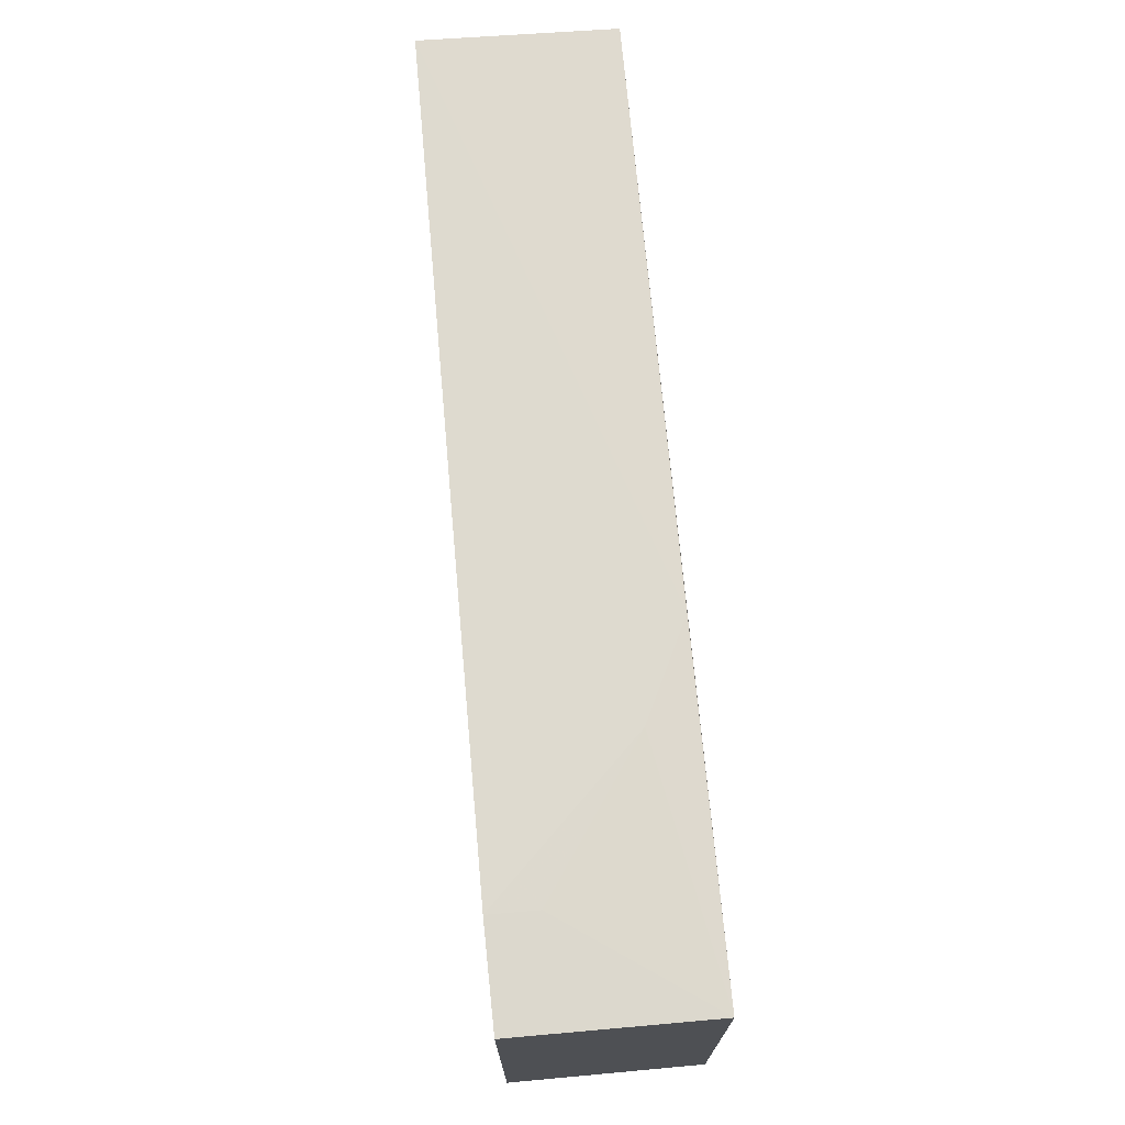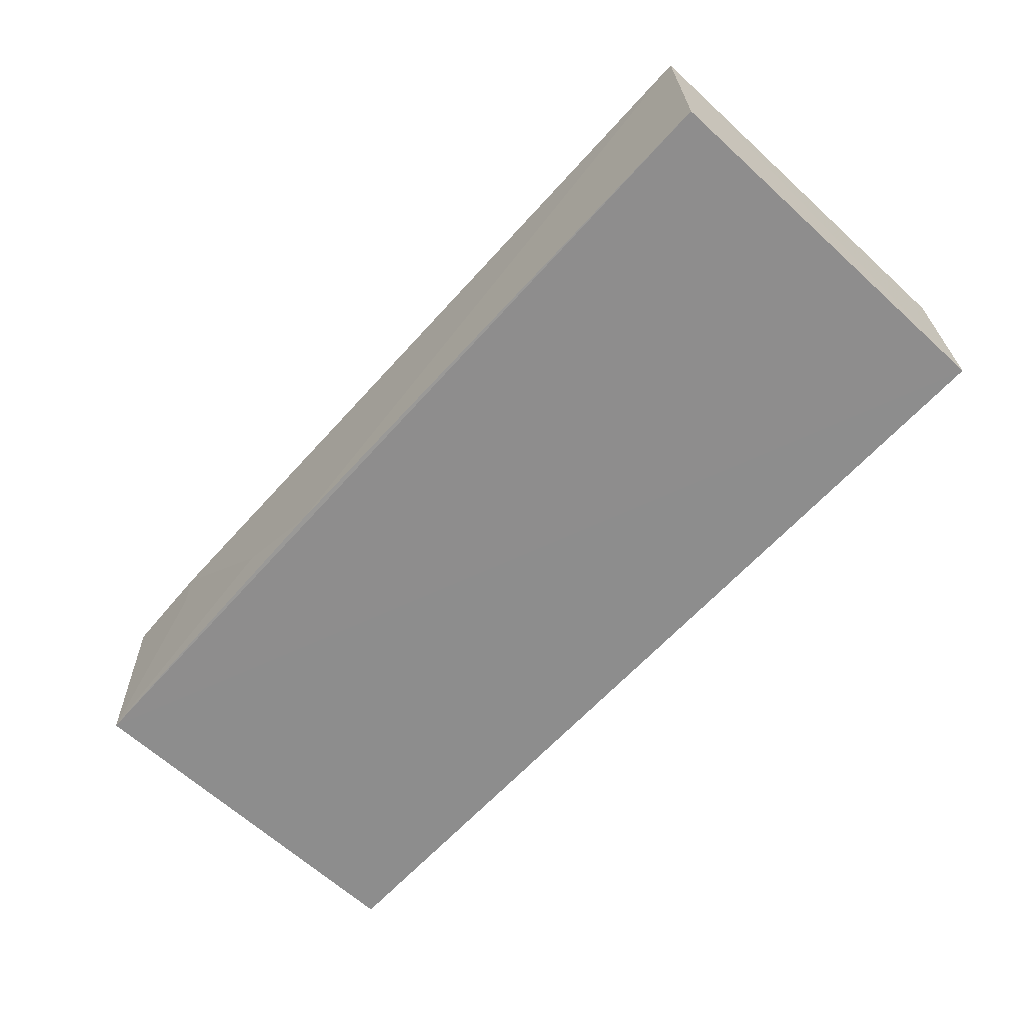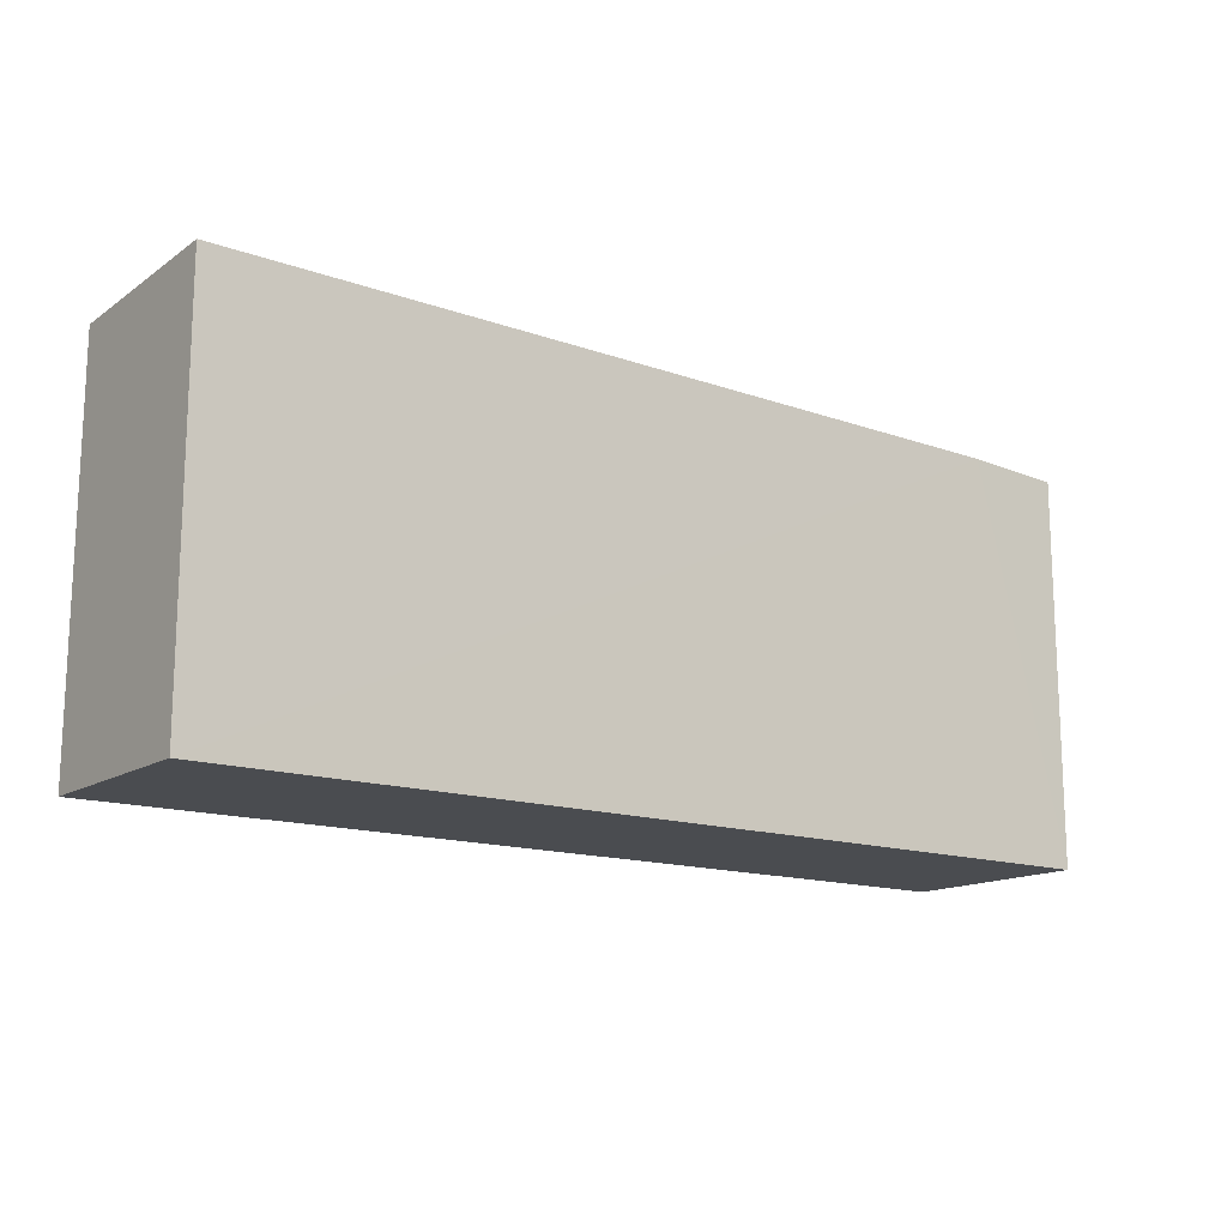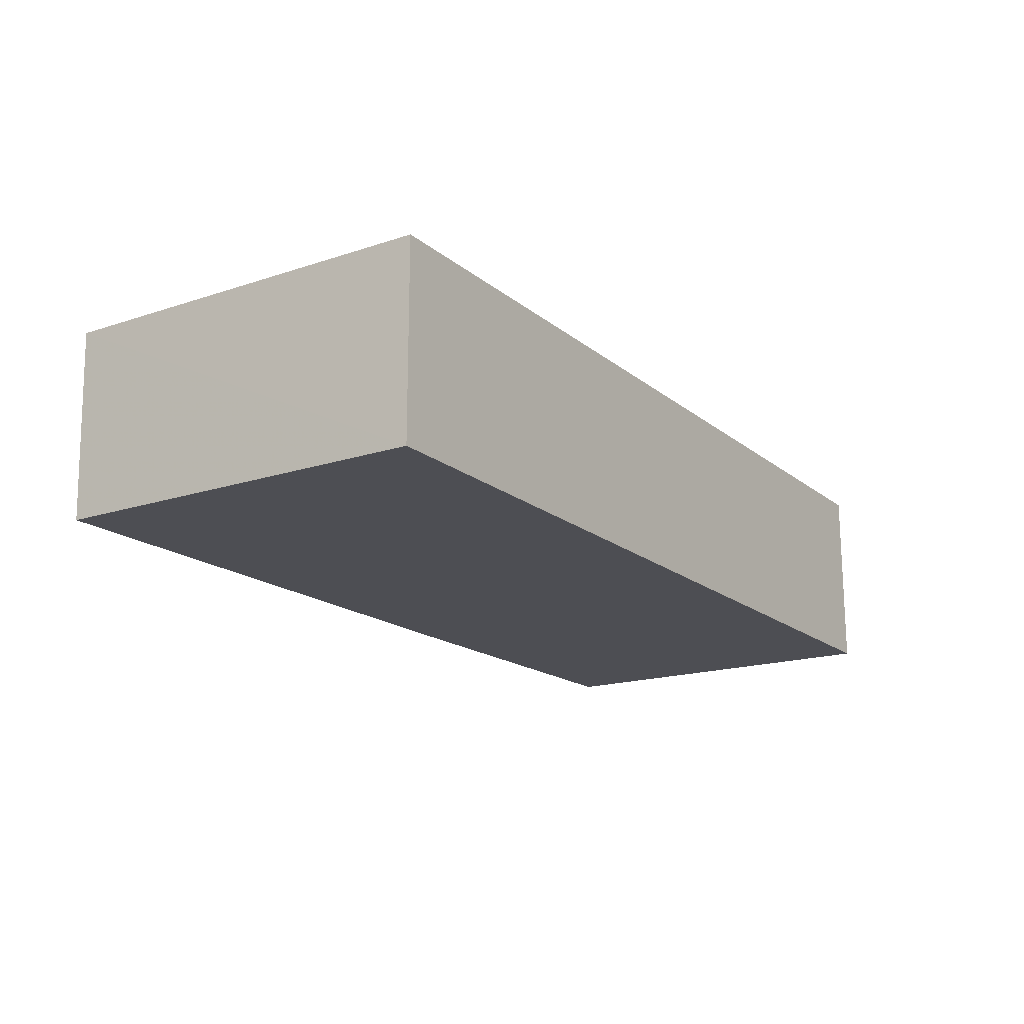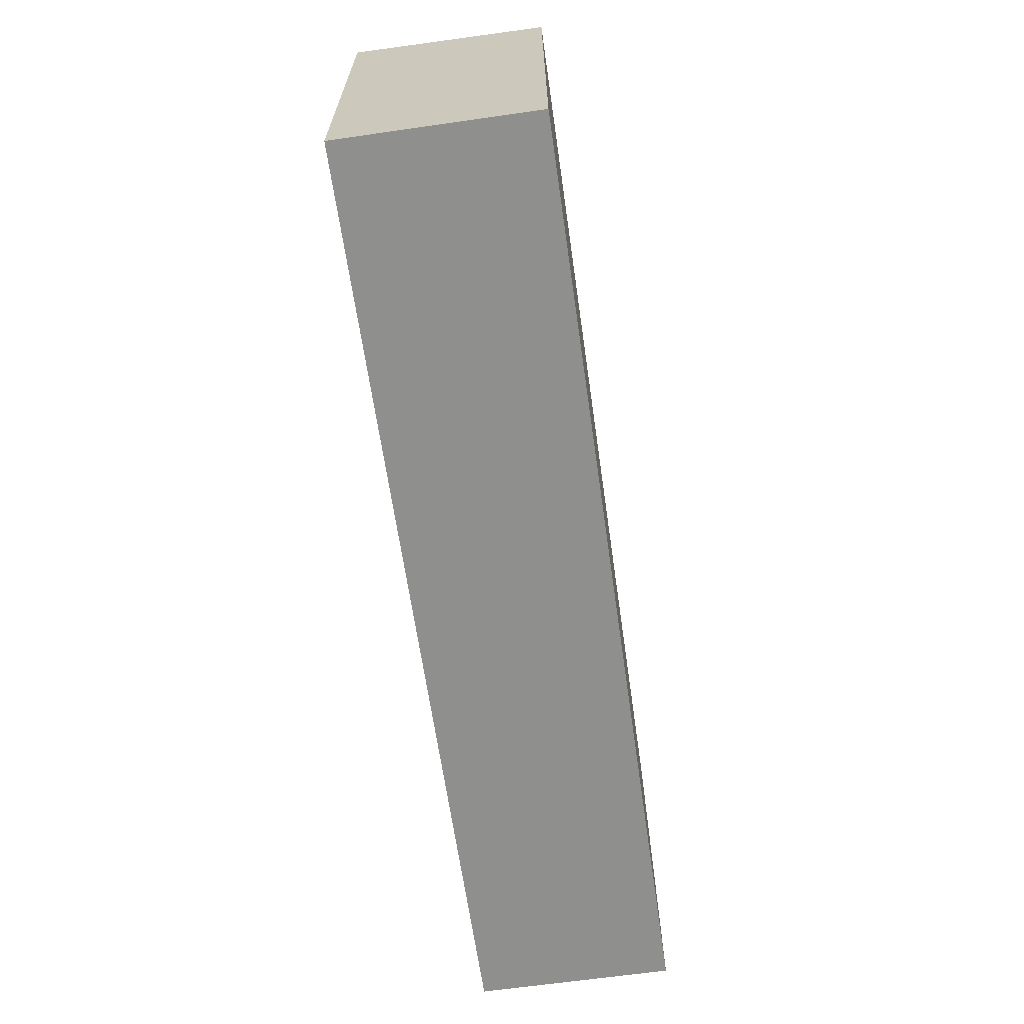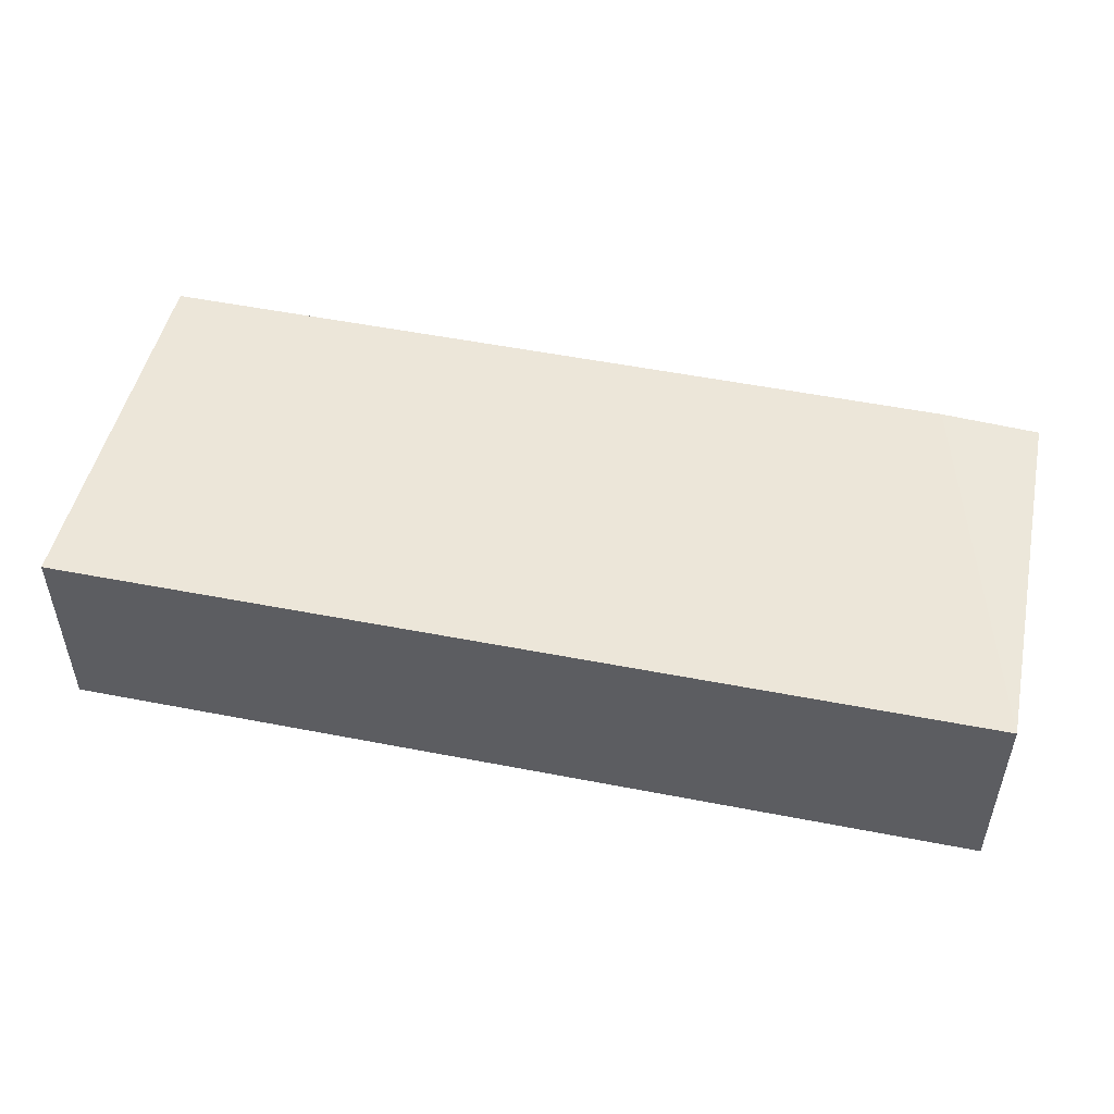
<metadata>
{"format":"obj","ext":"obj","renderer":"f3d","projection":"perspective","resolution":1024,"background":"white","views":[{"elev":70.8,"azim":84.8,"up":"+Y"},{"elev":-64.5,"azim":-132.6,"up":"+Z"},{"elev":-14.7,"azim":-36.6,"up":"+Y"},{"elev":-17.5,"azim":-56.7,"up":"+Z"},{"elev":-65.1,"azim":98.2,"up":"+Y"},{"elev":49.2,"azim":12.2,"up":"+Z"}]}
</metadata>
<code>
v 0.02434 0.01921 0.02204
v 0.02435 0.0008824 0.02203
v 0.02435 0.0008824 0.01274
v -0.01977 0.01953 0.01282
v -0.01979 0.01981 0.02207
v -0.0198 0.0008824 0.01274
v 0.02433 0.01888 0.01278
v 0.0196 0.01941 0.02211
v -0.0198 0.0008824 0.02203
v 0.008025 0.01935 0.01283
v 0.01264 0.01935 0.01504
v 0.0196 0.01933 0.0198
f 1 2 3
f 6 3 2
f 6 5 4
f 7 1 3
f 7 6 4
f 7 3 6
f 8 2 1
f 9 6 2
f 9 5 6
f 9 8 5
f 9 2 8
f 10 4 5
f 10 7 4
f 11 7 10
f 11 10 5
f 11 5 8
f 12 11 8
f 12 7 11
f 12 8 1
f 12 1 7

</code>
